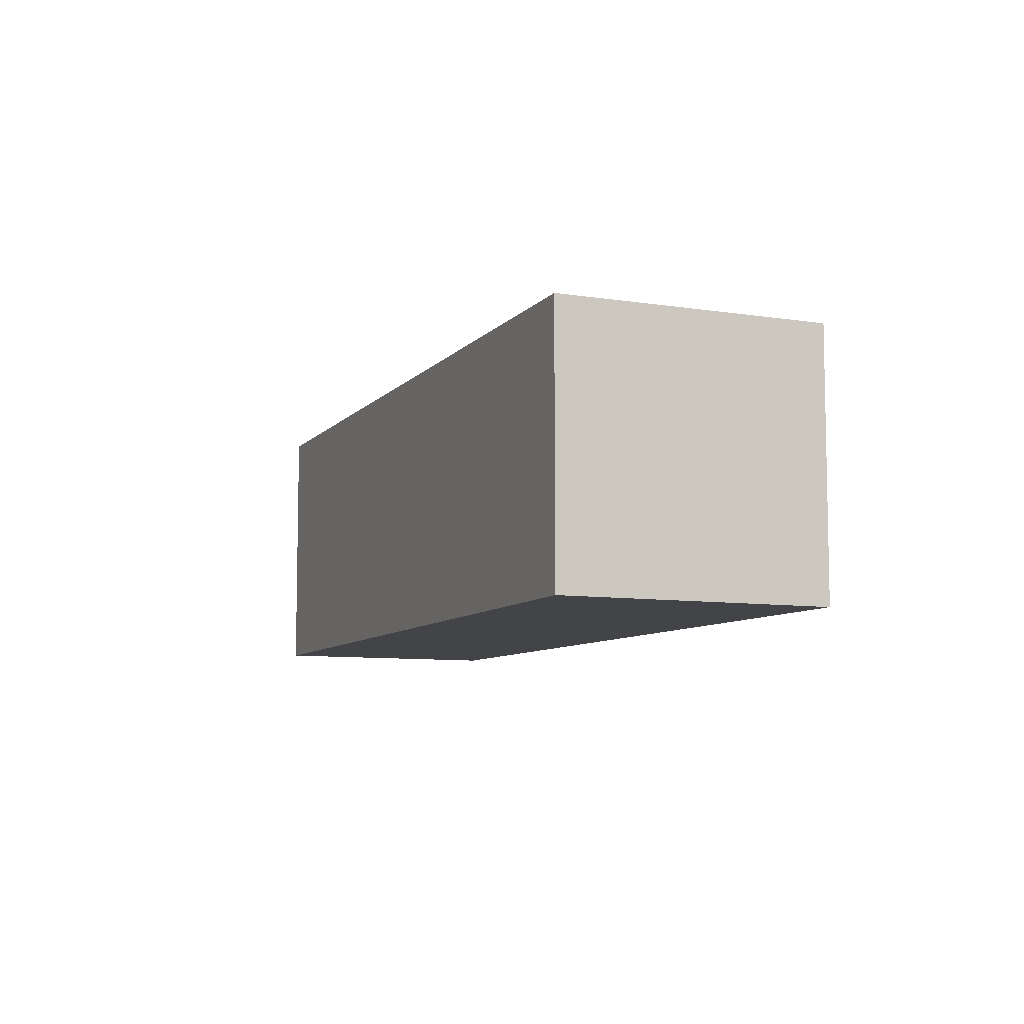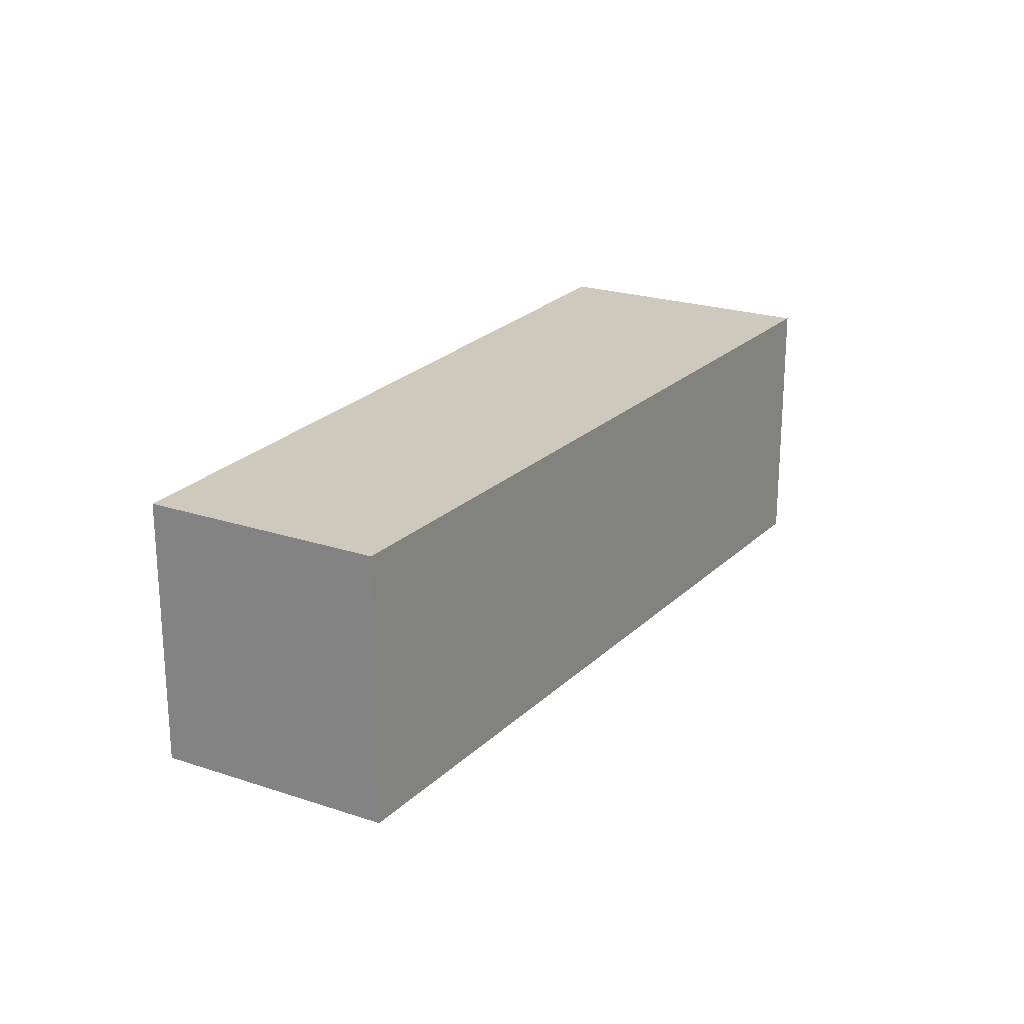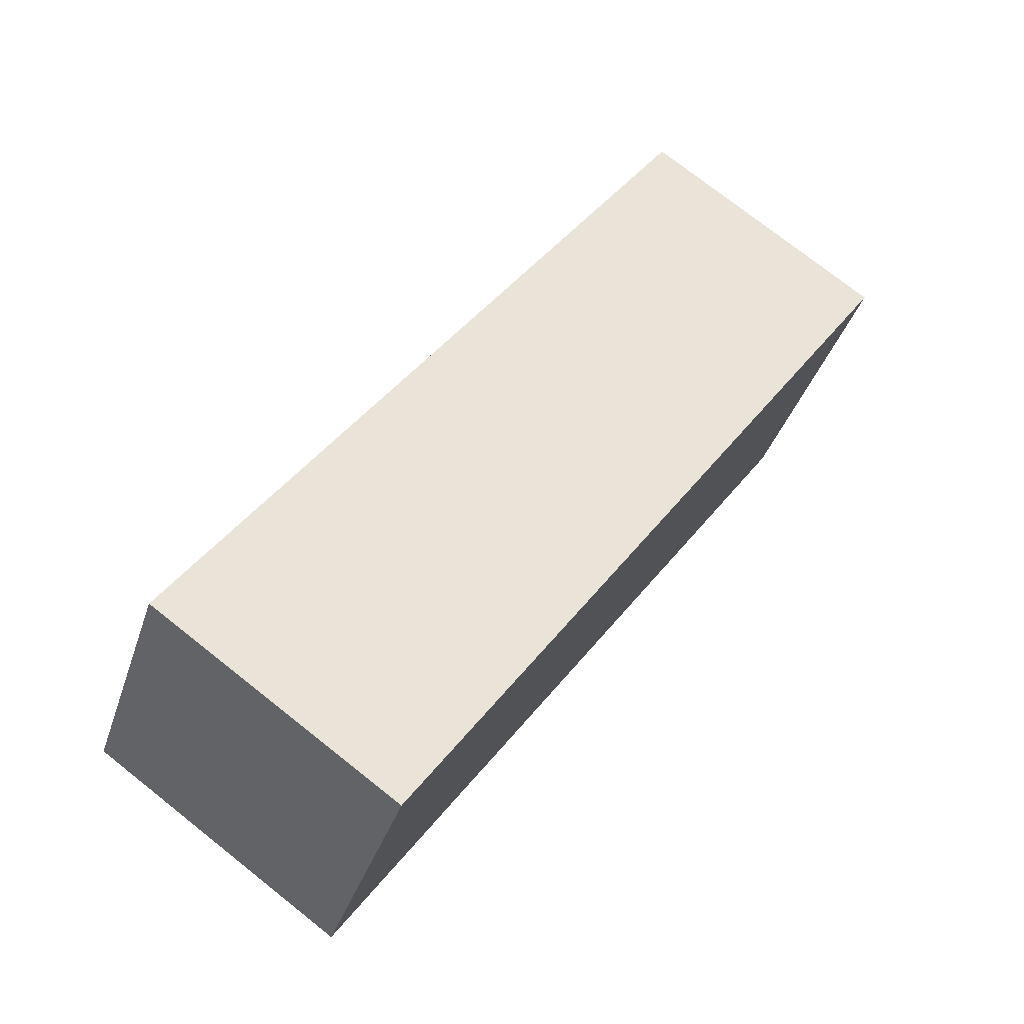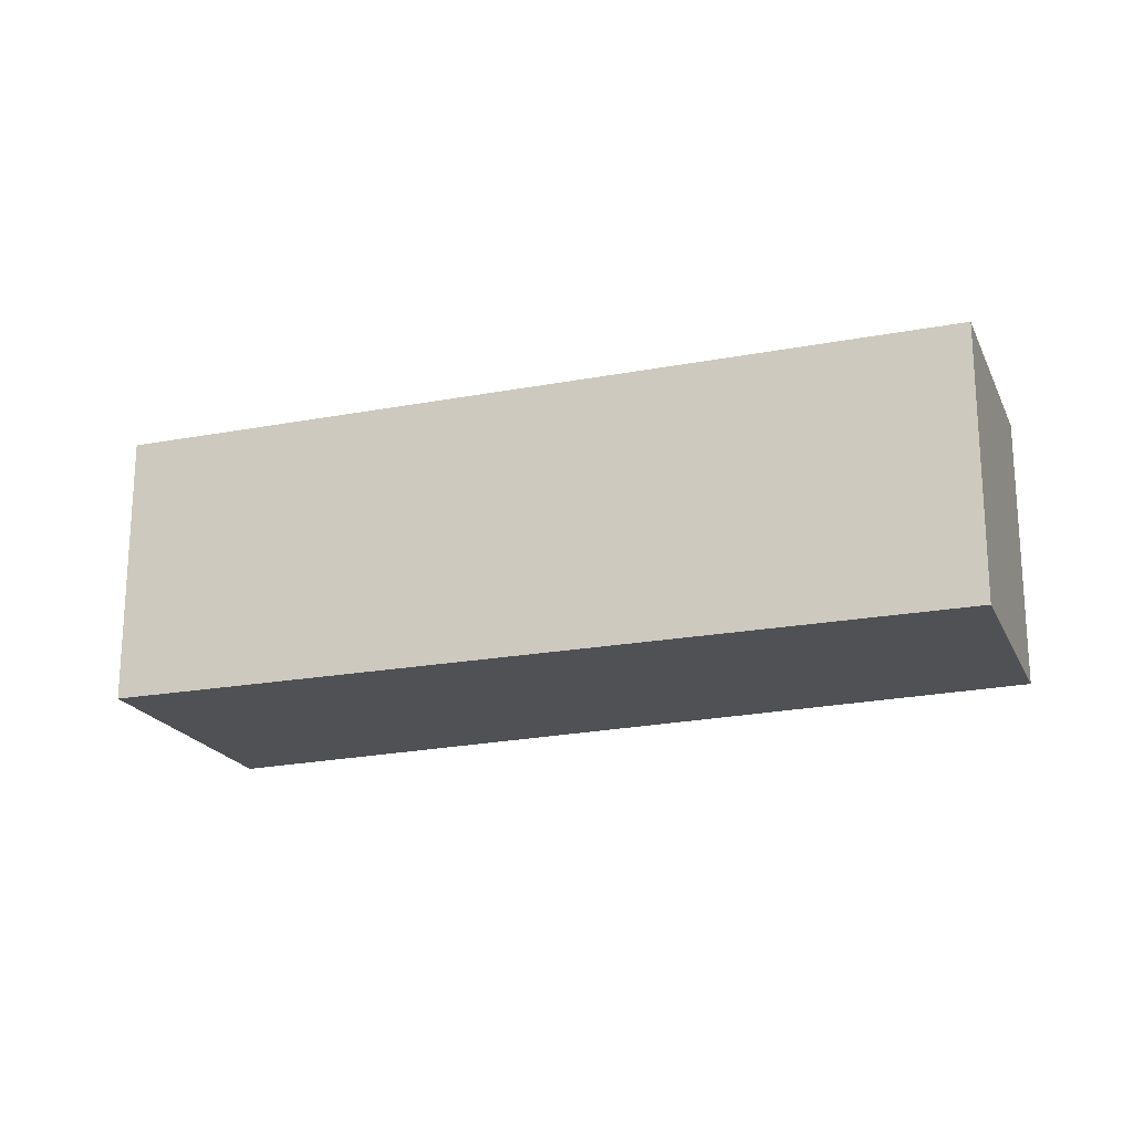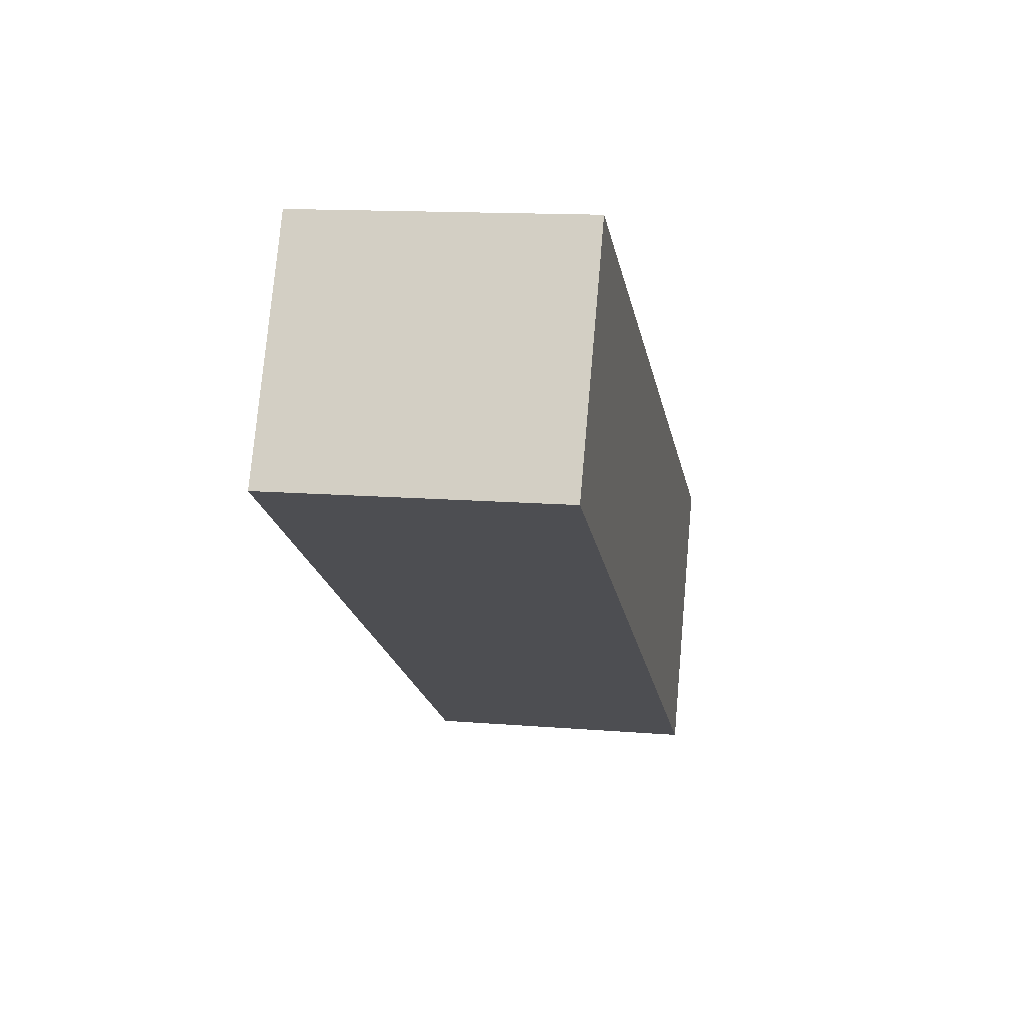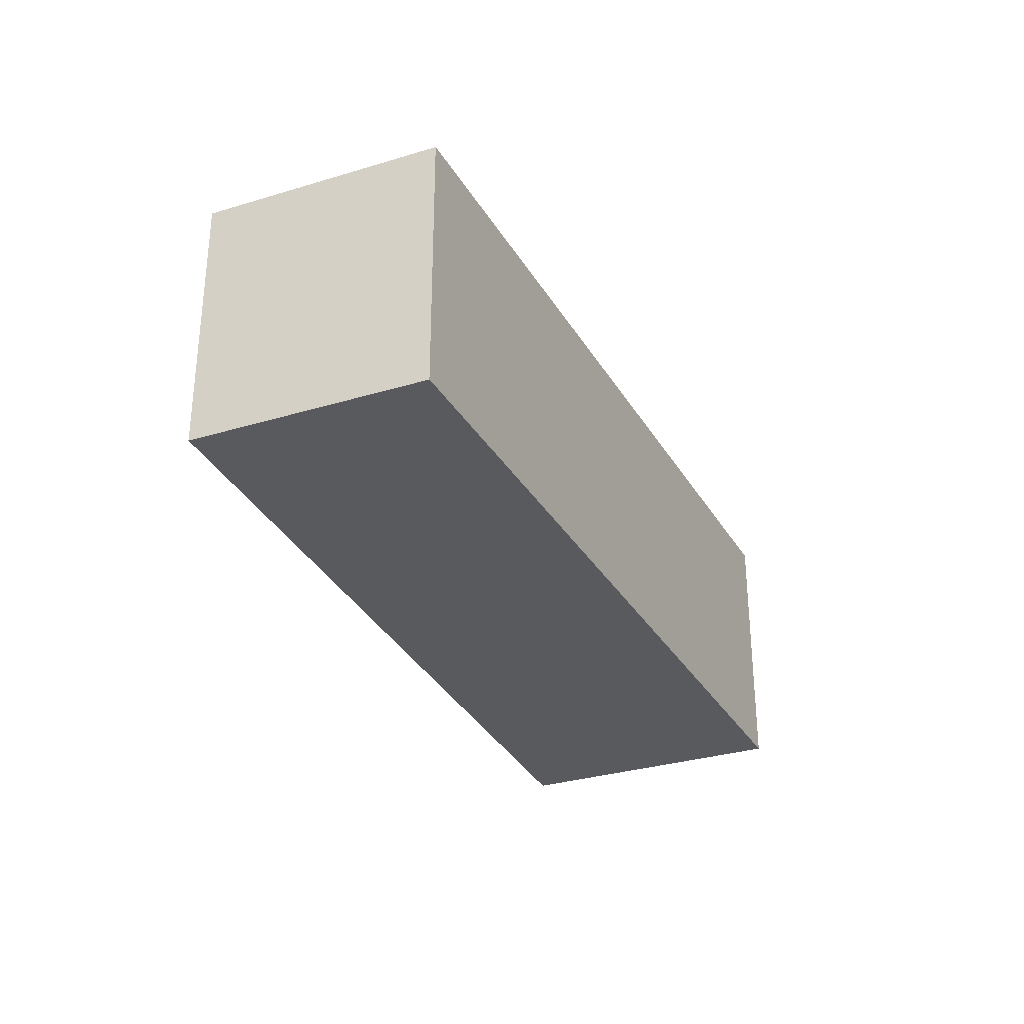
<metadata>
{"format":"obj","ext":"obj","renderer":"f3d","projection":"perspective","resolution":1024,"background":"white","views":[{"elev":-8.0,"azim":-142.6,"up":"+Y"},{"elev":22.4,"azim":91.4,"up":"+Y"},{"elev":75.4,"azim":128.3,"up":"+Z"},{"elev":-20.2,"azim":-9.3,"up":"+Y"},{"elev":13.4,"azim":100.6,"up":"+Z"},{"elev":-31.6,"azim":84.7,"up":"+Y"}]}
</metadata>
<code>
v  2.515 0.908 1.367
v  0.453 0.908 -0.835
v  0 0.908 5.56e-17
v  2.908 0.908 0.645
v  2.515 -8.37e-17 1.367
v  2.908 -3.949e-17 0.645
v  0.453 5.113e-17 -0.835
v  0 0 0
g defaultobject
f 1 2 3
f 2 1 4
f 5 4 1
f 4 5 6
f 6 2 4
f 2 6 7
f 7 3 2
f 3 7 8
f 8 1 3
f 1 8 5
f 5 7 6
f 7 5 8

</code>
